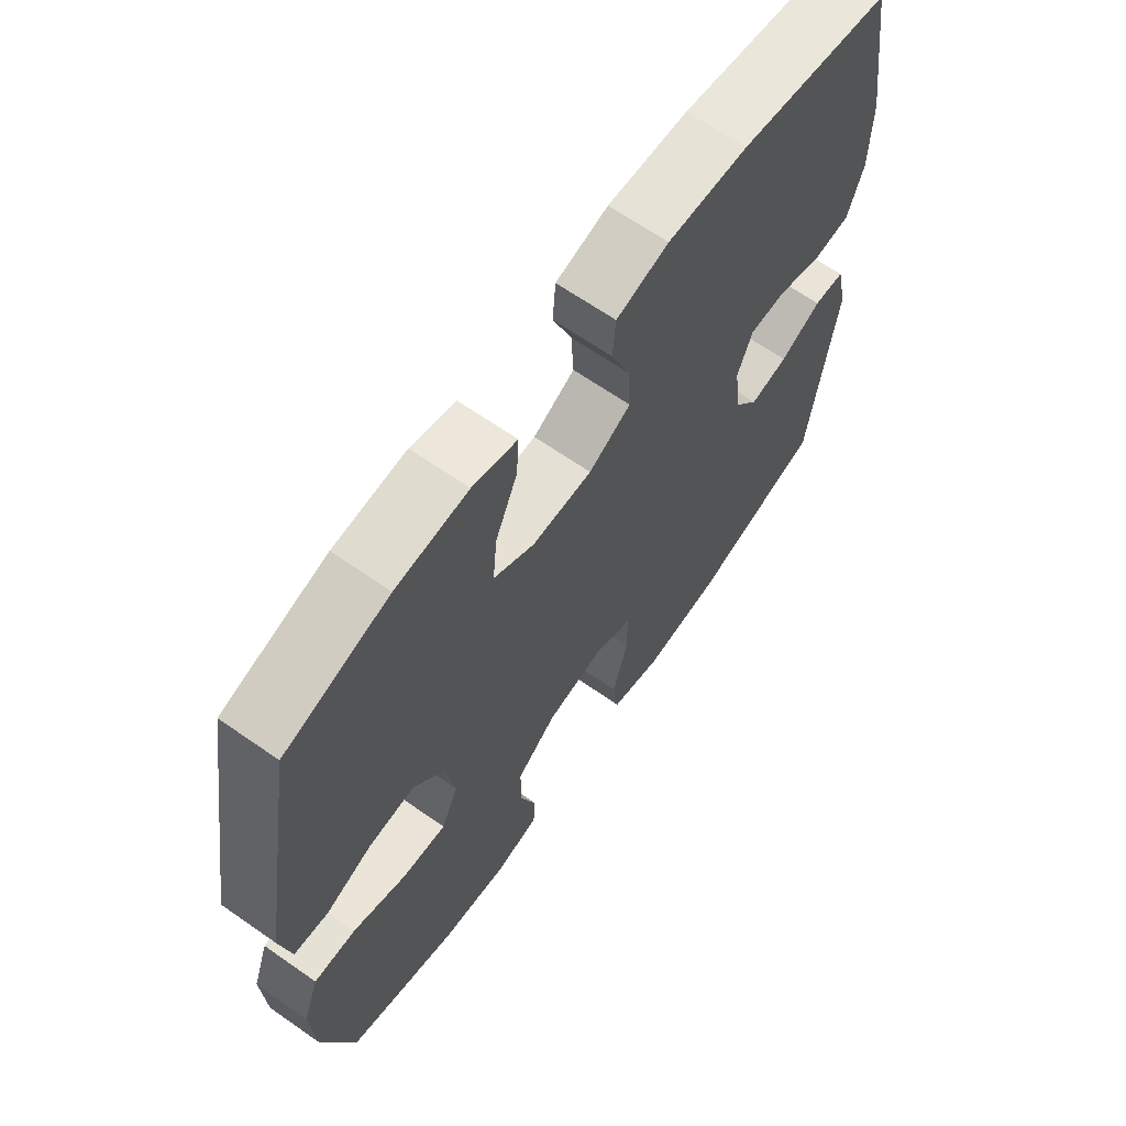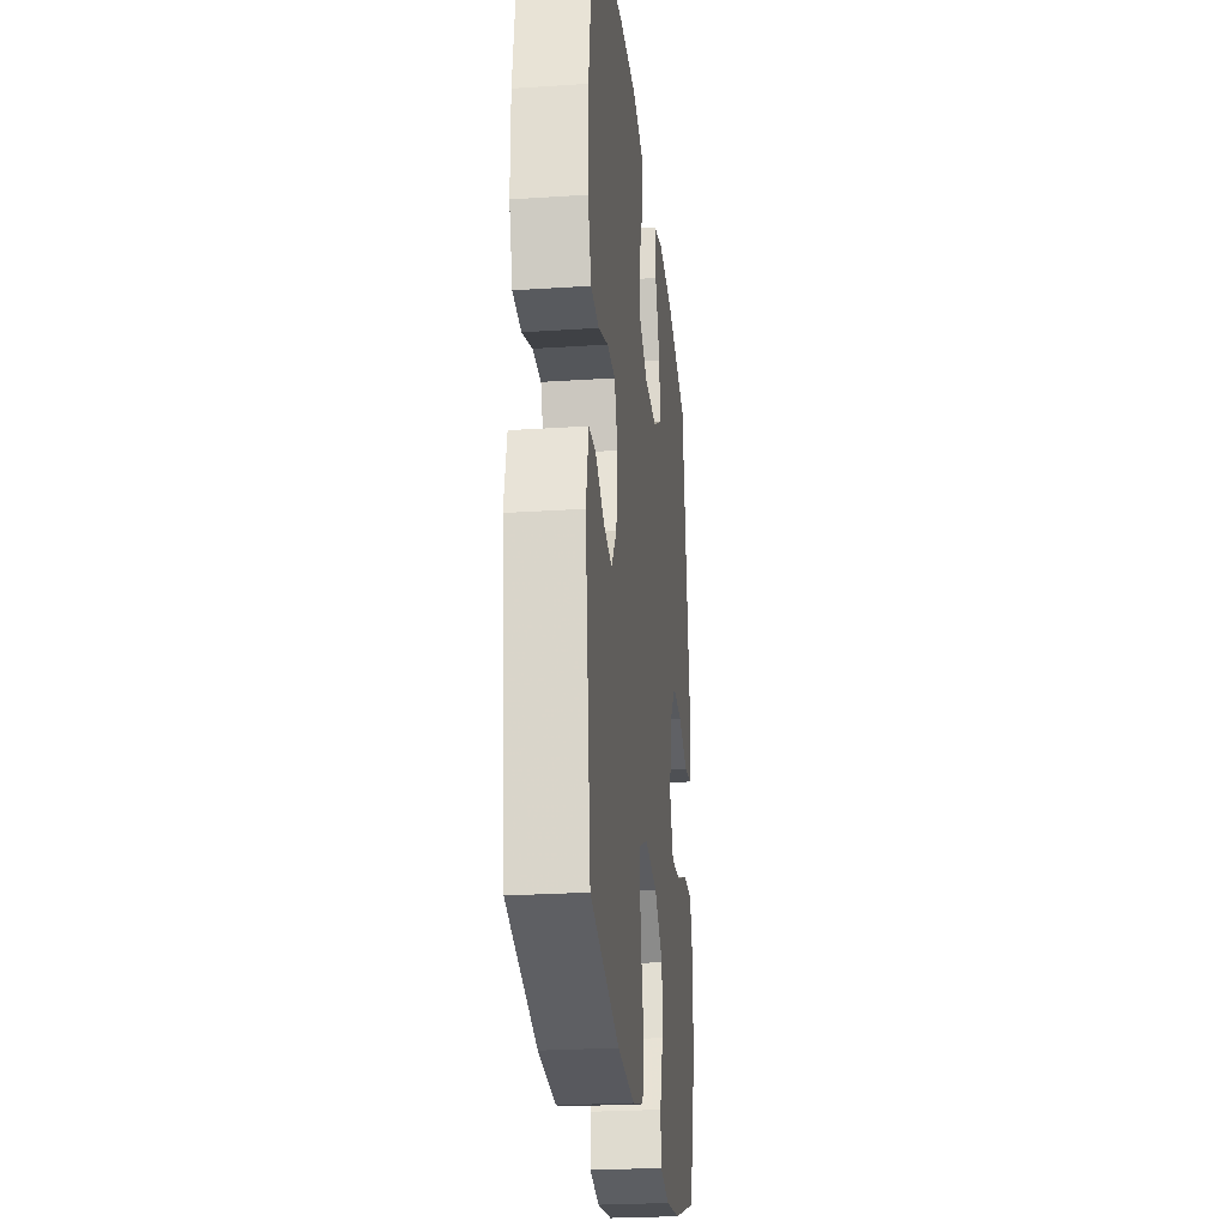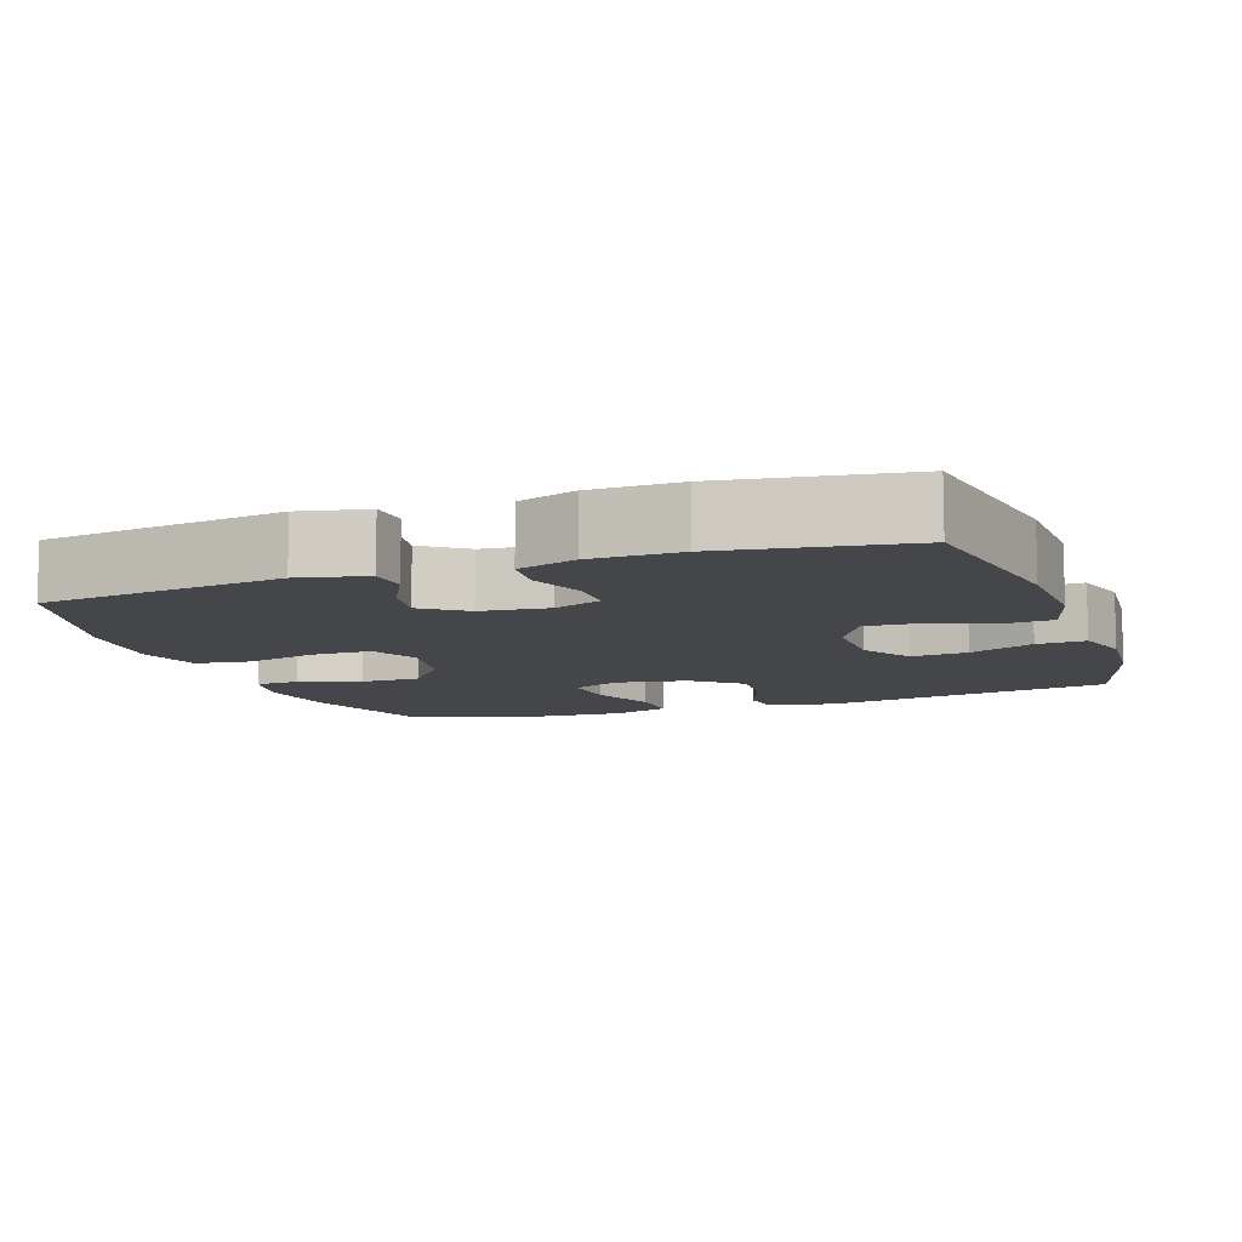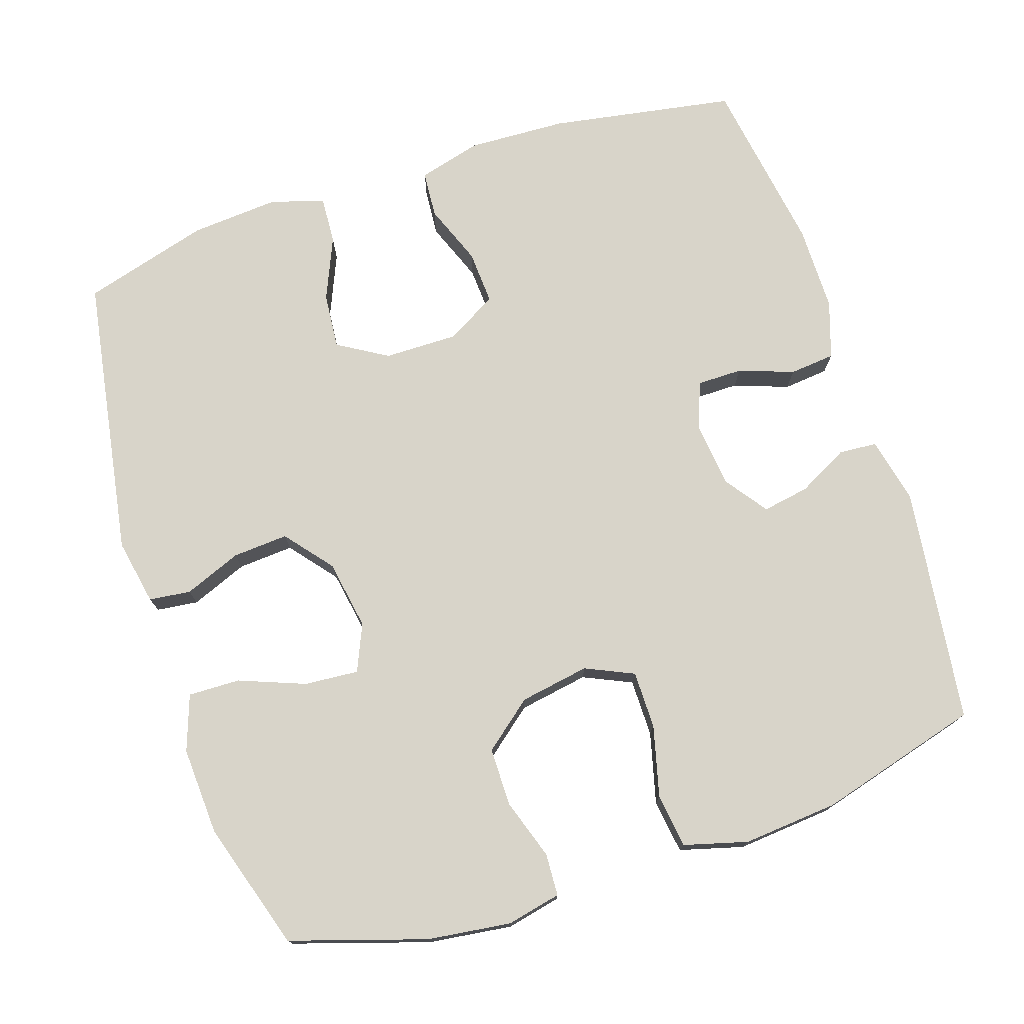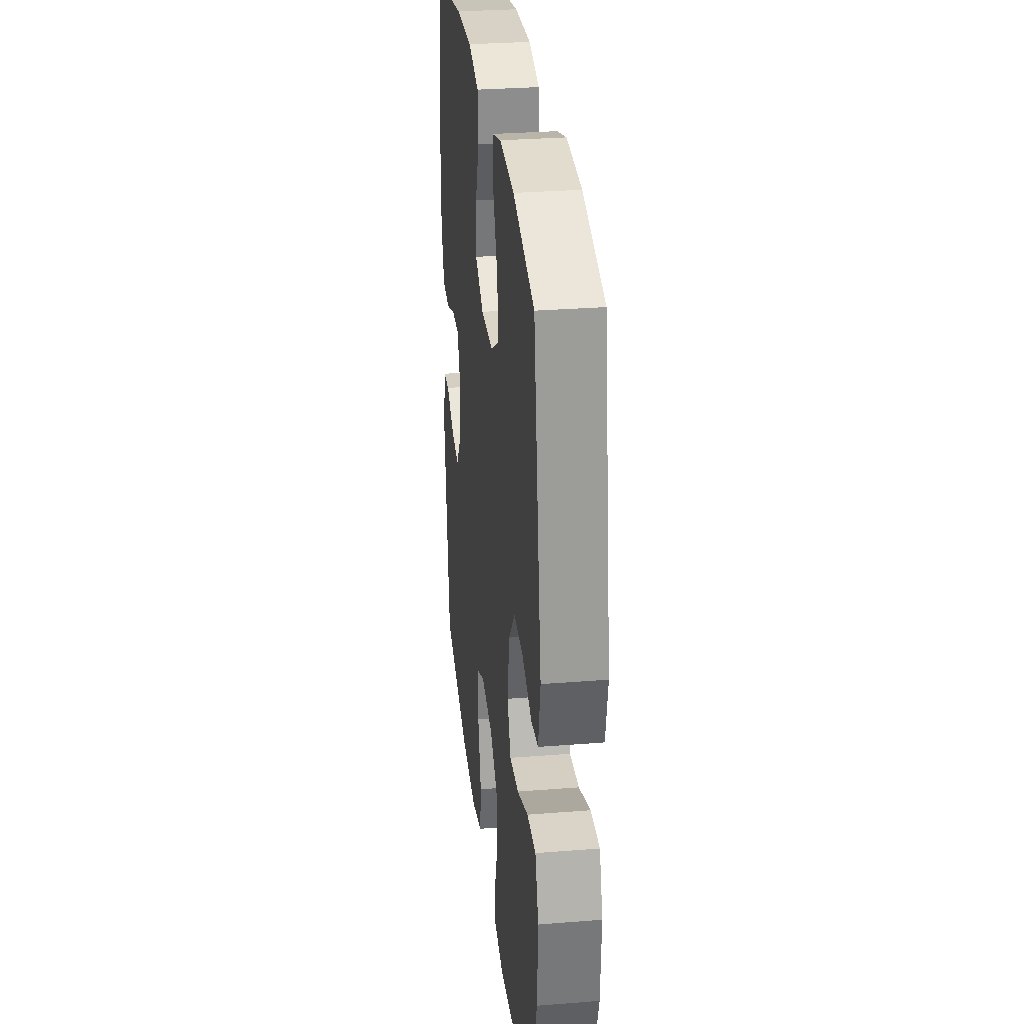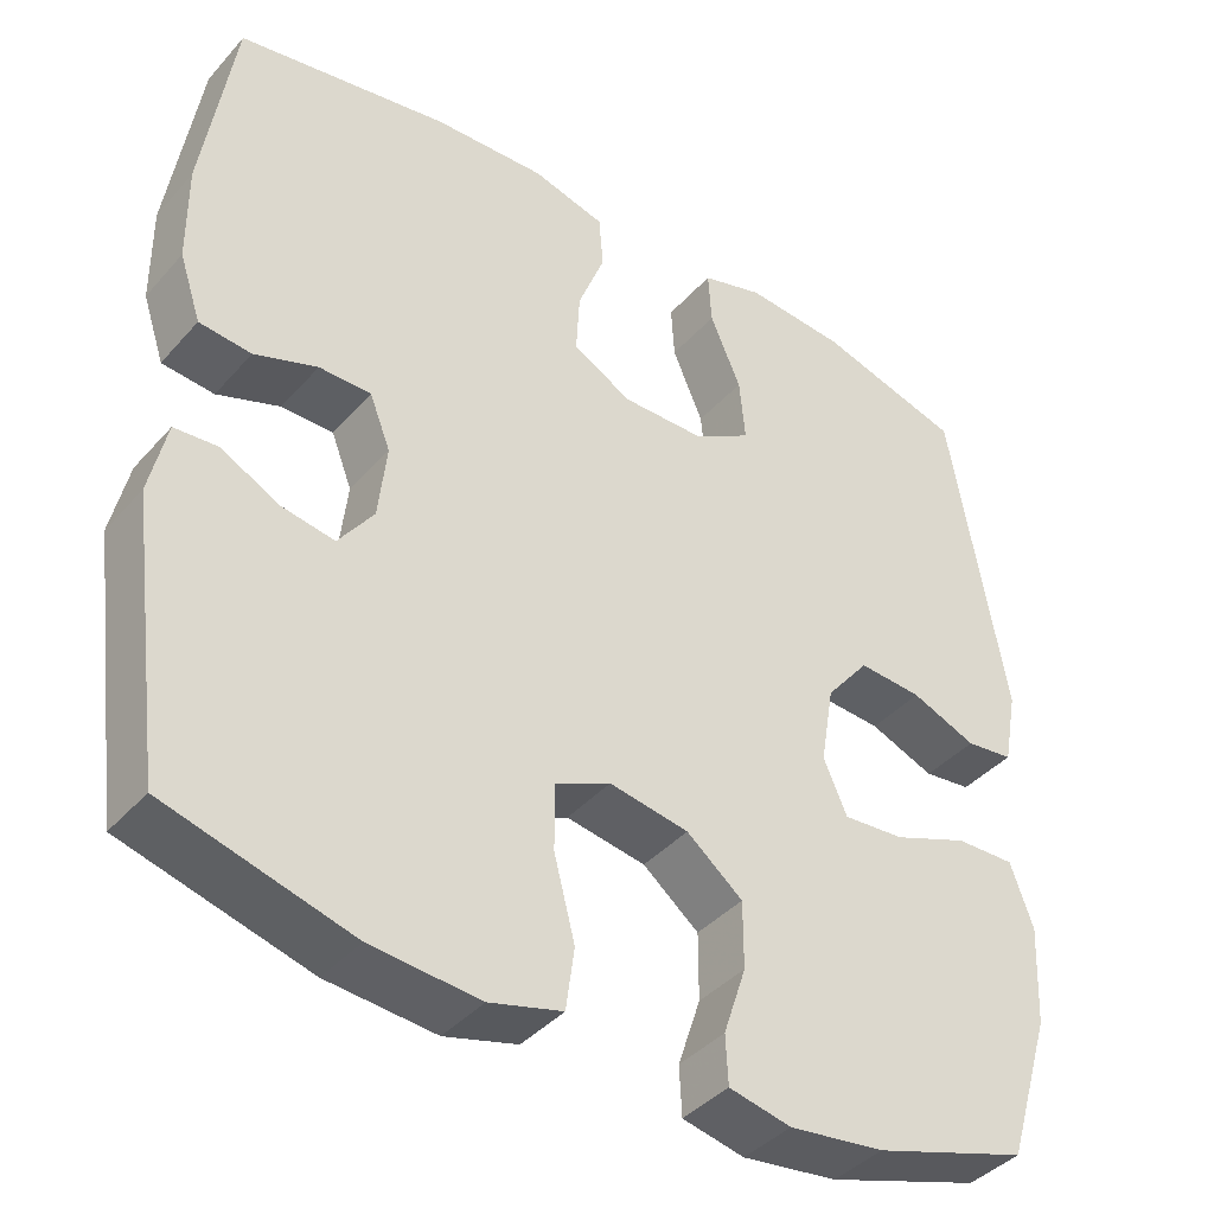
<metadata>
{"format":"obj","ext":"obj","renderer":"f3d","projection":"perspective","resolution":1024,"background":"white","views":[{"elev":65.8,"azim":125.0,"up":"+Z"},{"elev":-25.5,"azim":-84.0,"up":"+Z"},{"elev":-9.7,"azim":-70.6,"up":"+Y"},{"elev":75.1,"azim":161.7,"up":"+Y"},{"elev":30.2,"azim":83.4,"up":"+Z"},{"elev":-40.4,"azim":-37.1,"up":"+Z"}]}
</metadata>
<code>
v -0.5 0.07 0.5
v -0.247 0.07 0.544
v -0.113 0.07 0.55
v -0.026 0.07 0.527
v -0.021 0.07 0.463
v -0.053 0.07 0.38
v -0.057 0.07 0.306
v 0.013 0.07 0.267
v 0.113 0.07 0.268
v 0.181 0.07 0.309
v 0.174 0.07 0.385
v 0.137 0.07 0.471
v 0.133 0.07 0.536
v 0.207 0.07 0.558
v 0.327 0.07 0.549
v 0.5 0.07 0.5
v 0.566 0.07 0.113
v 0.549 0.07 0.023
v 0.492 0.07 0.016
v 0.414 0.07 0.047
v 0.338 0.07 0.052
v 0.286 0.07 -0.012
v 0.27 0.07 -0.107
v 0.298 0.07 -0.171
v 0.372 0.07 -0.165
v 0.462 0.07 -0.13
v 0.533 0.07 -0.128
v 0.56 0.07 -0.204
v 0.554 0.07 -0.324
v 0.5 0.07 -0.5
v 0.315 0.07 -0.559
v 0.201 0.07 -0.574
v 0.127 0.07 -0.558
v 0.124 0.07 -0.5
v 0.151 0.07 -0.418
v 0.151 0.07 -0.338
v 0.084 0.07 -0.284
v -0.011 0.07 -0.268
v -0.077 0.07 -0.298
v -0.077 0.07 -0.377
v -0.052 0.07 -0.474
v -0.062 0.07 -0.548
v -0.149 0.07 -0.572
v -0.279 0.07 -0.561
v -0.5 0.07 -0.5
v -0.543 0.07 -0.176
v -0.523 0.07 -0.086
v -0.471 0.07 -0.082
v -0.402 0.07 -0.118
v -0.338 0.07 -0.129
v -0.296 0.07 -0.071
v -0.286 0.07 0.019
v -0.311 0.07 0.083
v -0.373 0.07 0.083
v -0.448 0.07 0.056
v -0.51 0.07 0.062
v -0.536 0.07 0.14
v -0.537 0.07 0.258
v -0.5 0 0.5
v -0.247 0 0.544
v -0.113 0 0.55
v -0.026 0 0.527
v -0.021 0 0.463
v -0.053 0 0.38
v -0.057 0 0.306
v 0.013 0 0.267
v 0.113 0 0.268
v 0.181 0 0.309
v 0.174 0 0.385
v 0.137 0 0.471
v 0.133 0 0.536
v 0.207 0 0.558
v 0.327 0 0.549
v 0.5 0 0.5
v 0.566 0 0.113
v 0.549 0 0.023
v 0.492 0 0.016
v 0.414 0 0.047
v 0.338 0 0.052
v 0.286 0 -0.012
v 0.27 0 -0.107
v 0.298 0 -0.171
v 0.372 0 -0.165
v 0.462 0 -0.13
v 0.533 0 -0.128
v 0.56 0 -0.204
v 0.554 0 -0.324
v 0.5 0 -0.5
v 0.315 0 -0.559
v 0.201 0 -0.574
v 0.127 0 -0.558
v 0.124 0 -0.5
v 0.151 0 -0.418
v 0.151 0 -0.338
v 0.084 0 -0.284
v -0.011 0 -0.268
v -0.077 0 -0.298
v -0.077 0 -0.377
v -0.052 0 -0.474
v -0.062 0 -0.548
v -0.149 0 -0.572
v -0.279 0 -0.561
v -0.5 0 -0.5
v -0.543 0 -0.176
v -0.523 0 -0.086
v -0.471 0 -0.082
v -0.402 0 -0.118
v -0.338 0 -0.129
v -0.296 0 -0.071
v -0.286 0 0.019
v -0.311 0 0.083
v -0.373 0 0.083
v -0.448 0 0.056
v -0.51 0 0.062
v -0.536 0 0.14
v -0.537 0 0.258
f 54 55 56 57
f 53 54 57 58
f 46 47 48 49
f 46 49 50
f 45 46 50
f 44 45 50 51
f 40 41 42 43
f 39 40 43 44
f 32 33 34 35
f 32 35 36
f 31 32 36
f 30 31 36
f 29 30 36 37
f 25 26 27 28
f 24 25 28 29
f 17 18 19 20
f 17 20 21
f 16 17 21
f 15 16 21 22
f 11 12 13 14
f 10 11 14 15
f 3 4 5 6
f 3 6 7
f 2 3 7
f 53 58 1 2
f 52 53 2 7
f 39 44 51 52
f 38 39 52 7
f 24 29 37 38
f 23 24 38 7
f 10 15 22 23
f 9 10 23
f 8 9 23
f 7 8 23
f 115 114 113 112
f 116 115 112 111
f 107 106 105 104
f 108 107 104
f 108 104 103
f 109 108 103 102
f 101 100 99 98
f 102 101 98 97
f 93 92 91 90
f 94 93 90
f 94 90 89
f 94 89 88
f 95 94 88 87
f 86 85 84 83
f 87 86 83 82
f 78 77 76 75
f 79 78 75
f 79 75 74
f 80 79 74 73
f 72 71 70 69
f 73 72 69 68
f 64 63 62 61
f 65 64 61
f 65 61 60
f 60 59 116 111
f 65 60 111 110
f 110 109 102 97
f 65 110 97 96
f 96 95 87 82
f 65 96 82 81
f 81 80 73 68
f 81 68 67
f 81 67 66
f 81 66 65
f 1 59 60 2
f 2 60 61 3
f 3 61 62 4
f 4 62 63 5
f 5 63 64 6
f 6 64 65 7
f 7 65 66 8
f 8 66 67 9
f 9 67 68 10
f 10 68 69 11
f 11 69 70 12
f 12 70 71 13
f 13 71 72 14
f 14 72 73 15
f 15 73 74 16
f 16 74 75 17
f 17 75 76 18
f 18 76 77 19
f 19 77 78 20
f 20 78 79 21
f 21 79 80 22
f 22 80 81 23
f 23 81 82 24
f 24 82 83 25
f 25 83 84 26
f 26 84 85 27
f 27 85 86 28
f 28 86 87 29
f 29 87 88 30
f 30 88 89 31
f 31 89 90 32
f 32 90 91 33
f 33 91 92 34
f 34 92 93 35
f 35 93 94 36
f 36 94 95 37
f 37 95 96 38
f 38 96 97 39
f 39 97 98 40
f 40 98 99 41
f 41 99 100 42
f 42 100 101 43
f 43 101 102 44
f 44 102 103 45
f 45 103 104 46
f 46 104 105 47
f 47 105 106 48
f 48 106 107 49
f 49 107 108 50
f 50 108 109 51
f 51 109 110 52
f 52 110 111 53
f 53 111 112 54
f 54 112 113 55
f 55 113 114 56
f 56 114 115 57
f 57 115 116 58
f 58 116 59 1

</code>
